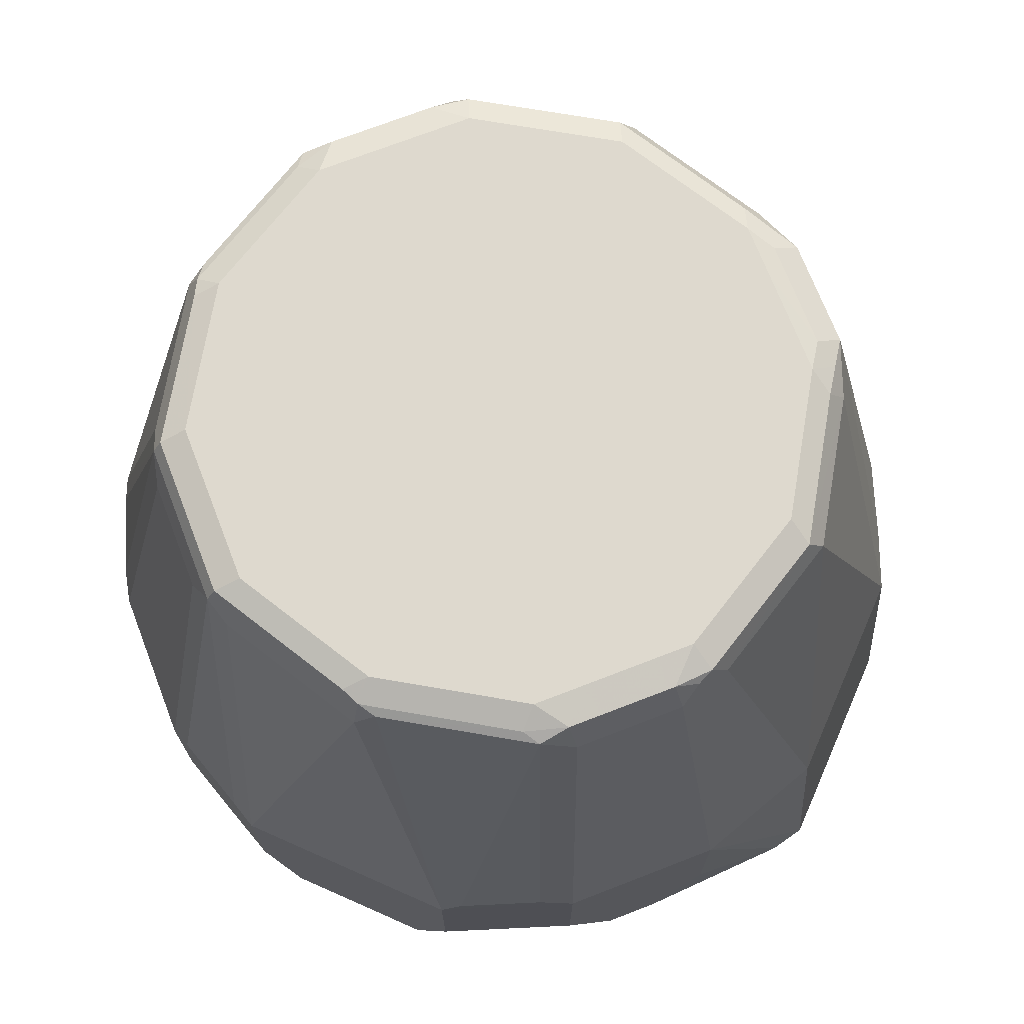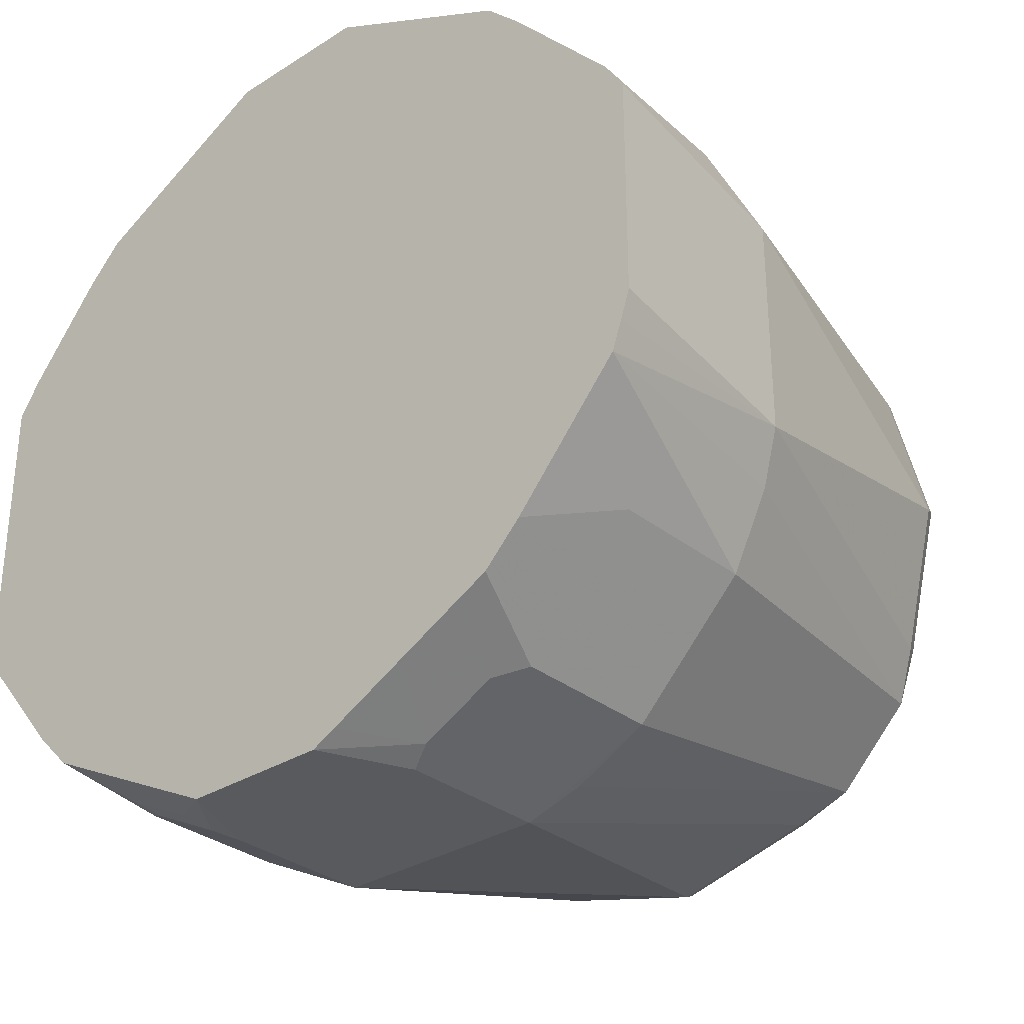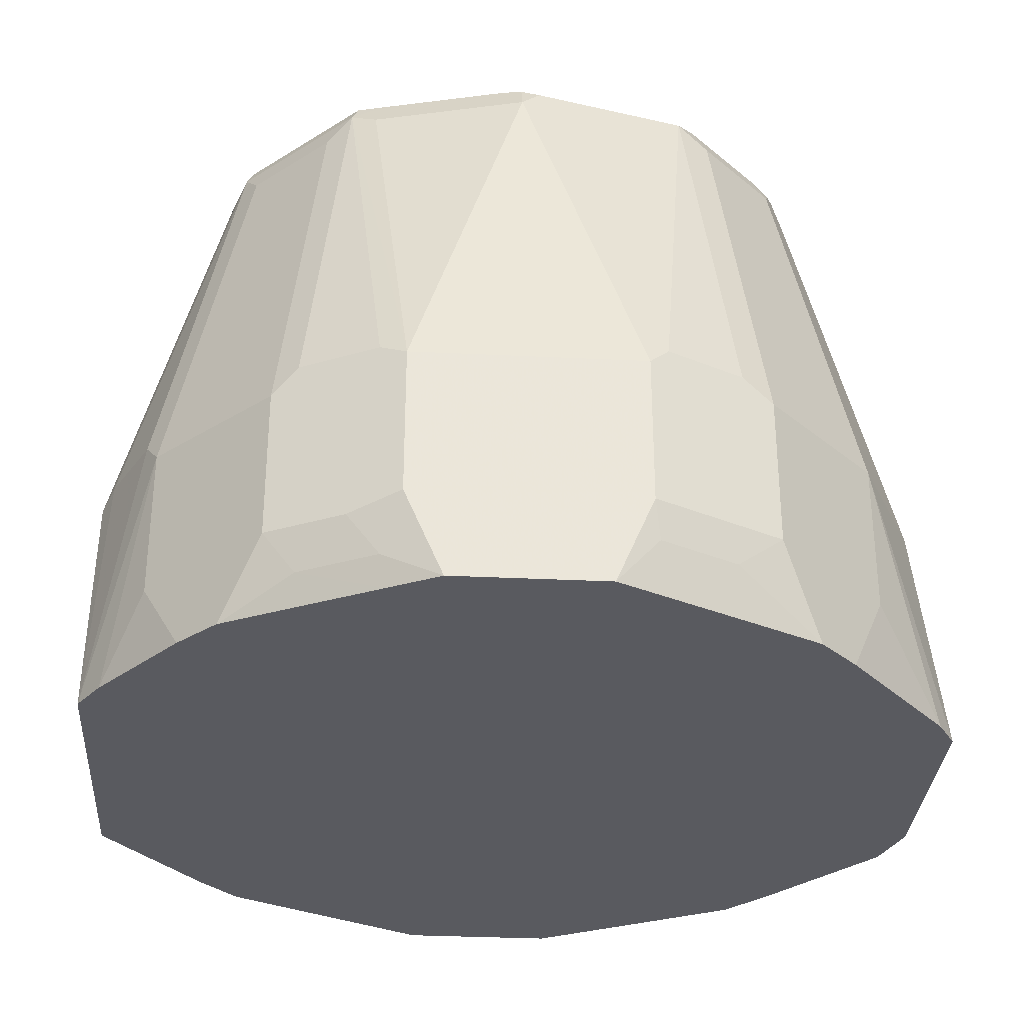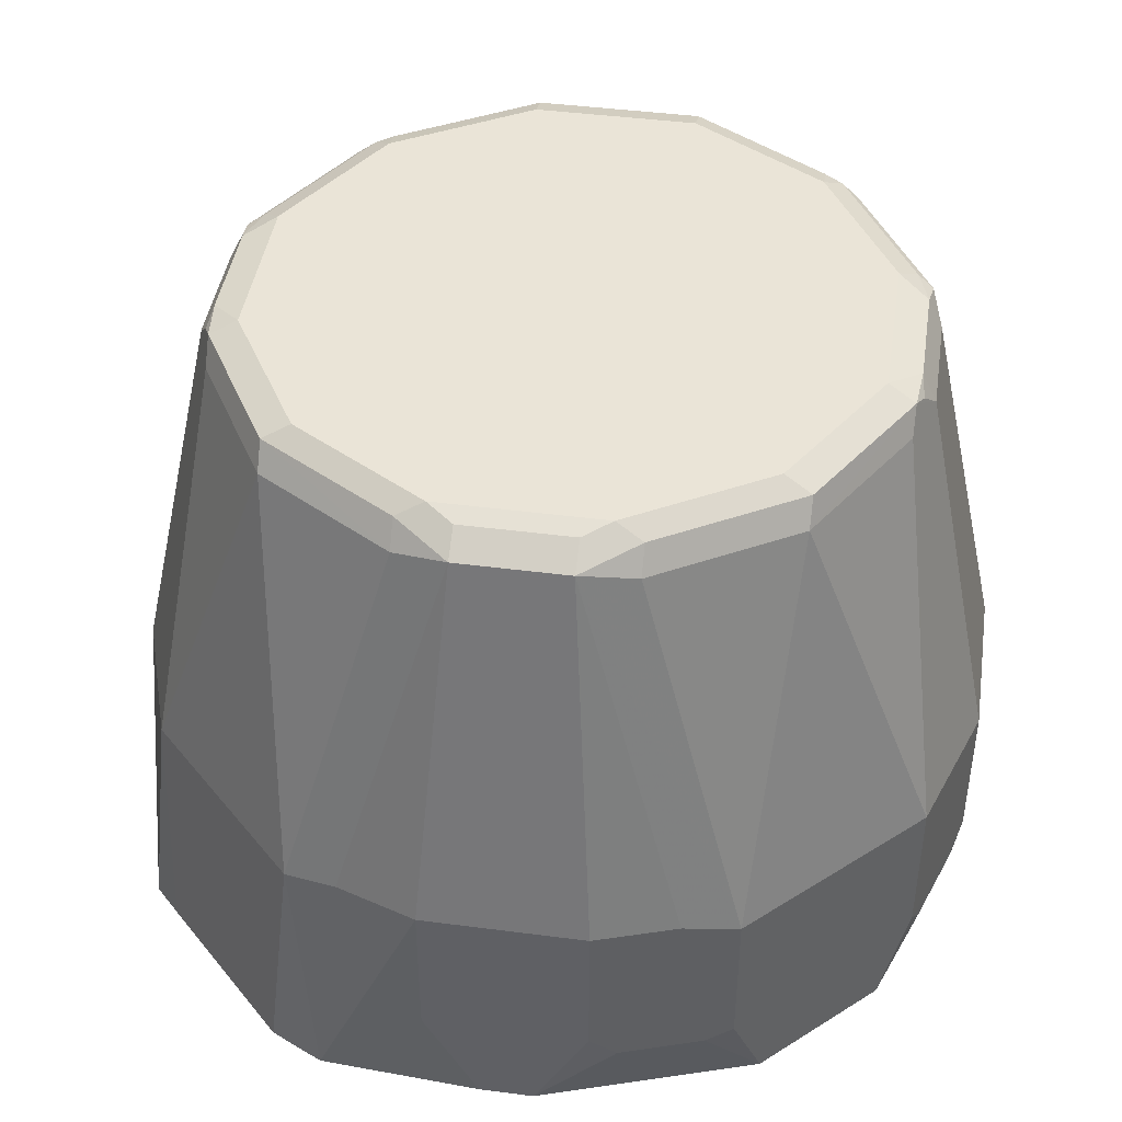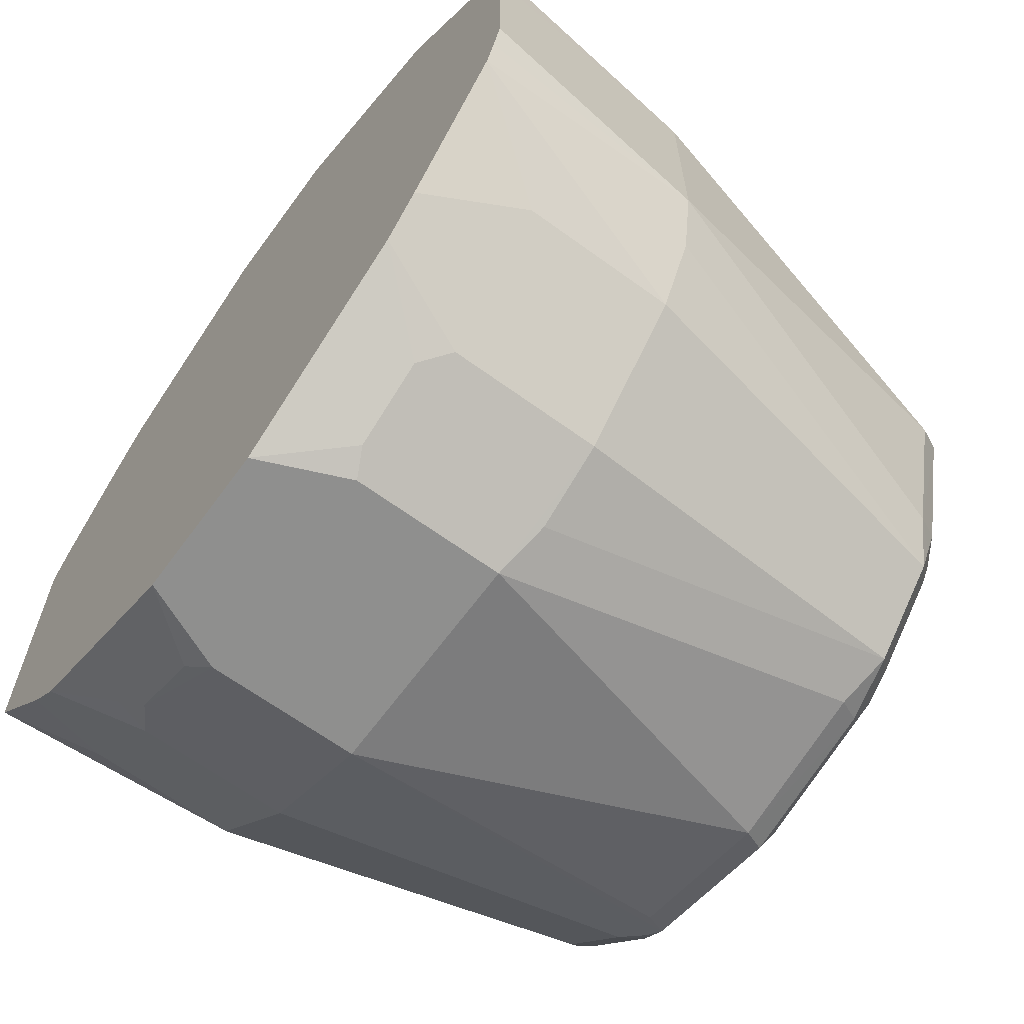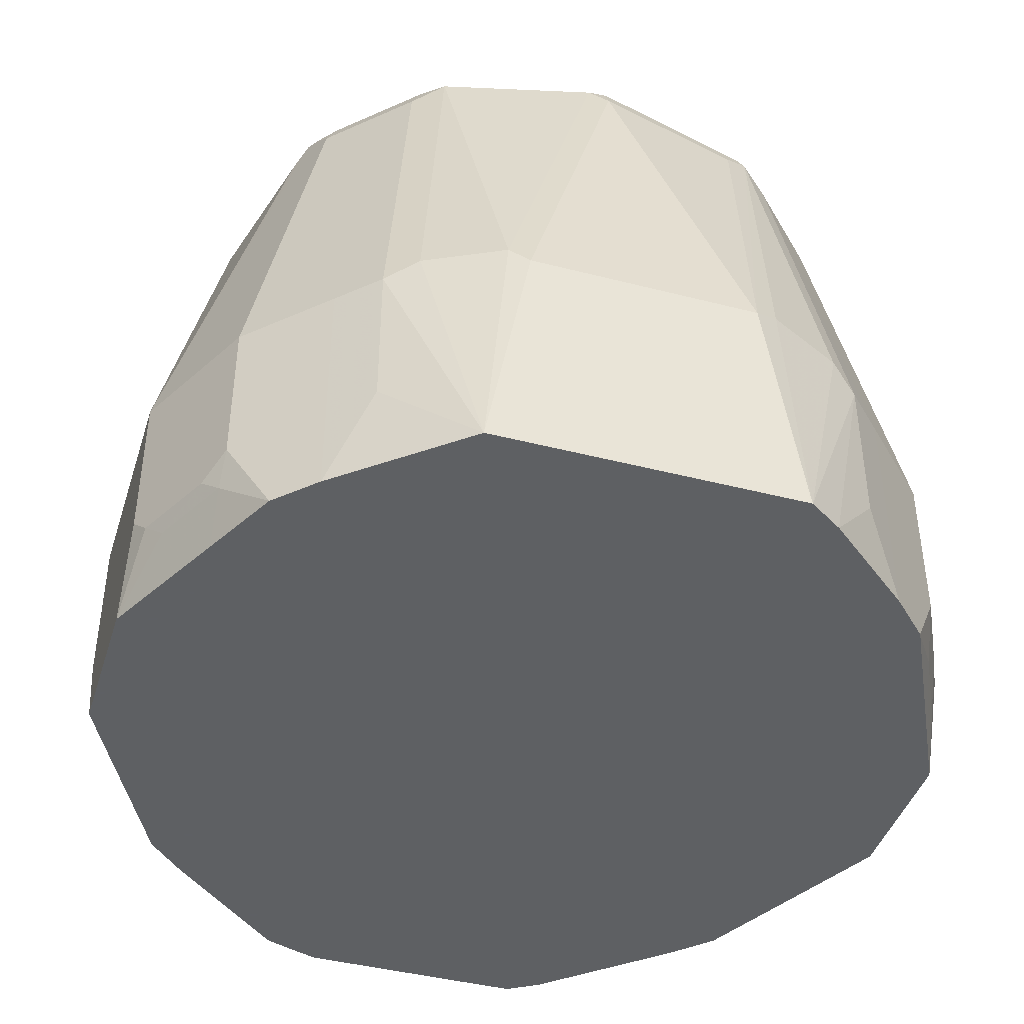
<metadata>
{"format":"obj","ext":"obj","renderer":"f3d","projection":"perspective","resolution":1024,"background":"white","views":[{"elev":71.4,"azim":23.8,"up":"+Y"},{"elev":-31.4,"azim":42.0,"up":"+Z"},{"elev":-31.9,"azim":-3.9,"up":"+Y"},{"elev":43.6,"azim":143.7,"up":"+Y"},{"elev":-65.1,"azim":53.8,"up":"+Z"},{"elev":-42.7,"azim":-107.1,"up":"+Y"}]}
</metadata>
<code>
v 0.05434 0.6343 -0.1993
v 1.588e-05 0.8155 -0.1631
v 0.07247 0.8155 -0.1449
v 0.09664 0.8215 -0.1329
v 0.0785 0.6403 -0.1872
v 0.1147 0.6403 -0.1691
v 0.06644 0.6283 -0.1933
v 0.05434 0.5618 -0.1993
v -0.05435 0.6343 -0.1993
v 0.06644 0.8276 -0.1389
v -0.07248 0.8155 -0.1449
v -0.07851 0.8276 -0.1389
v -0.006016 0.8276 -0.157
v 0.07247 0.8336 -0.1268
v 0.08755 0.8306 -0.1238
v 0.1238 0.8306 -0.08757
v 0.1329 0.8215 -0.09663
v 0.1691 0.6403 -0.1147
v 0.151 0.6403 -0.1329
v 0.1147 0.5678 -0.1691
v 0.06644 0.5558 -0.1933
v 0.0362 0.5197 -0.1993
v -0.05435 0.5618 -0.1993
v -0.1147 0.6343 -0.1691
v -0.09665 0.8155 -0.1329
v -0.08607 0.8246 -0.1359
v -0.09287 0.8291 -0.1268
v -0.07248 0.8336 -0.1268
v 1.588e-05 0.8336 -0.1449
v 0.09061 0.8336 -0.1087
v 0.1268 0.8336 -0.07247
v 0.1359 0.8246 -0.08152
v 0.145 0.8155 -0.07247
v 0.1872 0.6403 -0.07852
v 0.2021 0.5197 -0.0752
v 0.1691 0.5678 -0.1147
v 0.151 0.5197 -0.1329
v 0.1027 0.5558 -0.1751
v 0.1329 0.5197 -0.151
v 0.08458 0.5197 -0.1752
v 0.04835 0.5197 -0.1933
v -0.03621 0.5197 -0.1993
v -0.06339 0.5527 -0.1948
v -0.09966 0.5527 -0.1767
v -0.1147 0.5618 -0.1691
v -0.151 0.6343 -0.1329
v -0.1329 0.8155 -0.09663
v -0.1291 0.8291 -0.09058
v -0.1268 0.8336 -0.07247
v 0.145 0.8336 0
v 0.157 0.8276 0.00601
v 0.1389 0.8276 -0.06642
v 0.1631 0.8155 0
v 0.1993 0.6343 -0.05436
v 0.2068 0.5197 -0.06182
v 0.1208 0.5197 -0.157
v -0.04832 0.5197 -0.1933
v -0.07248 0.5437 -0.188
v -0.1087 0.5437 -0.1699
v -0.1329 0.5197 -0.151
v -0.151 0.5197 -0.1329
v -0.1691 0.6343 -0.1147
v -0.1767 0.6433 -0.09967
v -0.1404 0.8246 -0.08152
v -0.1389 0.8276 -0.07247
v -0.157 0.8276 0
v -0.1449 0.8336 0
v 0.1268 0.8336 0.07247
v 0.1389 0.8276 0.07852
v 0.145 0.8155 0.07247
v 0.1993 0.6343 0.05436
v 0.2114 0.5197 -0.04824
v -0.09665 0.5197 -0.1691
v -0.1247 0.5197 -0.1551
v -0.1994 0.5197 -0.07532
v -0.1691 0.5618 -0.1147
v -0.1948 0.6433 -0.06342
v -0.1585 0.8246 -0.009054
v -0.1631 0.8155 0
v -0.154 0.8291 0.009054
v -0.1268 0.8336 0.07247
v 0.1268 0.8291 0.09284
v 0.09061 0.8336 0.1087
v 0.1359 0.8246 0.08605
v 0.1329 0.8155 0.09663
v 0.1722 0.6433 0.1042
v 0.1933 0.6464 0.06037
v 0.1933 0.6343 0.06642
v 0.2112 0.5197 0.06029
v 0.2114 0.5197 0.04215
v -0.1994 0.5197 0.07048
v -0.1994 0.5216 -0.07411
v -0.1993 0.6343 -0.05436
v -0.1993 0.6343 0.05436
v -0.1449 0.8155 0.07247
v -0.1389 0.8215 0.08457
v -0.1359 0.8291 0.08152
v -0.09966 0.8291 0.1178
v -0.07248 0.8336 0.1268
v 0.09061 0.8291 0.1291
v 0.07247 0.8336 0.1268
v 0.1691 0.6343 0.1147
v 0.09664 0.8155 0.1329
v 0.2021 0.5197 0.07544
v -0.1994 0.5322 0.05444
v -0.1993 0.5197 0.07126
v -0.1994 0.5226 -0.07247
v -0.1994 0.5384 -0.04773
v -0.1994 0.5435 -0.03622
v -0.1994 0.5435 0.03622
v -0.1933 0.6403 0.06642
v -0.1329 0.8094 0.09663
v -0.1208 0.8215 0.1027
v -0.1752 0.6403 0.1027
v -0.08454 0.8215 0.1389
v -0.08153 0.8291 0.1359
v -0.009031 0.8291 0.154
v 1.588e-05 0.8336 0.1449
v 0.07247 0.8276 0.1389
v 0.08152 0.8246 0.1404
v 0.1691 0.5618 0.1147
v 0.151 0.6343 0.1329
v 0.09965 0.6433 0.1767
v 0.1147 0.6343 0.1691
v 0.151 0.5197 0.1329
v -0.1884 0.5197 0.08789
v -0.1691 0.6283 0.1147
v -0.151 0.6283 0.1329
v -0.09665 0.8094 0.1329
v -0.1147 0.6283 0.1691
v -0.1027 0.6403 0.1751
v -0.06641 0.6403 0.1933
v -0.05435 0.6343 0.1993
v -0.07248 0.8155 0.1449
v 1.588e-05 0.8155 0.1631
v -0.07248 0.8276 0.1389
v 1.588e-05 0.8276 0.157
v 0.009023 0.8246 0.1586
v 0.06343 0.6433 0.1948
v 0.06644 0.6343 0.1933
v 0.1147 0.5618 0.1691
v 0.1329 0.5197 0.151
v -0.1691 0.5558 0.1147
v -0.151 0.5197 0.1329
v -0.1147 0.5558 0.1691
v 0.05434 0.6343 0.1993
v -0.05435 0.5618 0.1993
v 0.06644 0.5618 0.1933
v 0.09286 0.5437 0.1767
v 0.1289 0.5197 0.153
v -0.1329 0.5197 0.151
v -0.09966 0.5346 0.1721
v -0.07851 0.5558 0.1872
v -0.1328 0.5197 0.1511
v 0.05434 0.5618 0.1993
v -0.06339 0.5346 0.1903
v -0.03621 0.5197 0.1993
v 0.05663 0.5437 0.1948
v 0.06853 0.5197 0.1832
v 0.09664 0.5197 0.1691
v -0.06042 0.5197 0.1873
v 0.0362 0.5197 0.1993
f 1 2 3
f 93 110 94
f 93 109 110
f 93 108 109
f 93 107 108
f 92 107 93
f 91 94 105
f 91 106 94
f 94 110 105
f 89 102 104
f 86 102 88
f 85 103 102
f 85 102 86
f 83 101 100
f 82 103 85
f 82 100 103
f 82 85 84
f 88 102 89
f 81 98 99
f 94 106 111
f 94 96 95
f 102 121 104
f 101 137 119
f 101 118 137
f 100 120 103
f 100 119 120
f 100 101 119
f 99 117 118
f 94 111 96
f 99 116 117
f 98 116 99
f 98 115 116
f 97 113 98
f 96 114 112
f 96 111 114
f 96 113 97
f 96 112 113
f 98 113 115
f 102 103 122
f 81 97 98
f 80 96 97
f 70 85 86
f 69 85 70
f 69 84 85
f 69 82 84
f 68 100 82
f 68 83 100
f 68 82 69
f 70 86 87
f 67 80 81
f 66 79 80
f 66 78 79
f 64 66 65
f 64 78 66
f 64 77 78
f 63 77 64
f 63 75 77
f 66 80 67
f 80 97 81
f 70 87 71
f 71 86 88
f 79 96 80
f 79 95 96
f 79 94 95
f 79 93 94
f 77 79 78
f 77 93 79
f 75 93 77
f 71 87 86
f 75 92 93
f 75 108 107
f 75 109 108
f 75 110 109
f 75 105 110
f 75 91 105
f 71 89 90
f 71 88 89
f 75 107 92
f 102 122 125
f 102 125 121
f 103 120 123
f 140 155 148
f 140 146 155
f 139 146 140
f 138 146 139
f 135 138 137
f 135 146 138
f 133 155 146
f 141 149 142
f 133 162 155
f 133 147 157
f 133 135 134
f 133 146 135
f 131 133 132
f 130 133 131
f 130 147 133
f 130 145 147
f 133 157 162
f 128 145 130
f 142 149 150
f 145 152 153
f 158 162 159
f 156 161 157
f 155 162 158
f 152 154 161
f 152 156 153
f 152 161 156
f 149 160 150
f 144 151 145
f 149 159 160
f 148 158 149
f 148 155 158
f 147 156 157
f 147 153 156
f 145 154 152
f 145 151 154
f 145 153 147
f 149 158 159
f 128 144 145
f 128 130 129
f 127 144 128
f 115 133 134
f 115 132 133
f 115 131 132
f 115 130 131
f 115 129 130
f 113 129 115
f 112 129 113
f 115 134 135
f 112 128 129
f 112 114 127
f 106 114 111
f 106 127 114
f 106 126 127
f 104 121 125
f 103 124 122
f 103 123 124
f 112 127 128
f 115 135 136
f 115 136 116
f 116 136 117
f 127 143 144
f 126 144 143
f 126 143 127
f 125 141 142
f 124 148 141
f 124 140 148
f 123 140 124
f 123 139 140
f 122 141 125
f 122 124 141
f 120 139 123
f 120 138 139
f 119 138 120
f 119 137 138
f 117 136 135
f 117 137 118
f 117 135 137
f 62 75 63
f 62 76 75
f 141 148 149
f 59 74 60
f 15 30 16
f 14 31 30
f 14 50 31
f 14 68 50
f 14 83 68
f 14 101 83
f 14 118 101
f 16 31 32
f 14 99 118
f 14 67 81
f 14 49 67
f 14 28 49
f 14 29 28
f 14 30 15
f 12 29 13
f 12 28 29
f 14 81 99
f 12 27 28
f 16 32 17
f 17 32 33
f 22 56 39
f 22 40 56
f 22 41 40
f 21 41 22
f 21 40 41
f 21 56 40
f 21 38 56
f 16 30 31
f 20 39 38
f 20 38 21
f 18 37 19
f 18 36 37
f 18 35 36
f 18 34 35
f 17 34 18
f 17 33 34
f 20 37 39
f 22 39 37
f 12 26 27
f 10 29 14
f 2 13 10
f 2 12 13
f 2 11 12
f 2 9 11
f 2 10 3
f 1 23 9
f 1 42 23
f 3 10 4
f 1 22 42
f 1 21 8
f 1 7 21
f 1 6 7
f 1 5 6
f 1 4 5
f 1 3 4
f 61 75 76
f 1 8 22
f 12 25 26
f 4 6 5
f 4 14 15
f 10 13 29
f 9 12 11
f 9 25 12
f 9 24 25
f 9 45 24
f 9 23 45
f 8 21 22
f 4 10 14
f 6 37 20
f 6 21 7
f 6 20 21
f 4 19 6
f 4 18 19
f 4 17 18
f 4 16 17
f 4 15 16
f 6 19 37
f 22 37 35
f 1 9 2
f 22 55 72
f 46 76 62
f 46 61 76
f 45 60 61
f 45 59 60
f 44 59 45
f 44 58 59
f 43 58 44
f 46 62 47
f 42 58 43
f 38 39 56
f 35 37 36
f 35 54 55
f 34 54 35
f 33 54 34
f 33 53 54
f 33 51 53
f 42 57 58
f 33 52 51
f 47 62 63
f 47 64 48
f 59 73 74
f 22 35 55
f 58 73 59
f 57 73 58
f 54 72 55
f 54 90 72
f 54 71 90
f 47 63 64
f 53 70 71
f 51 69 70
f 50 69 51
f 50 68 69
f 49 66 67
f 49 65 66
f 48 65 49
f 48 64 65
f 51 70 53
f 32 52 33
f 53 71 54
f 31 51 52
f 22 106 91
f 22 126 106
f 22 144 126
f 22 151 144
f 22 154 151
f 22 161 154
f 22 157 161
f 22 162 157
f 22 159 162
f 22 160 159
f 22 150 160
f 22 125 142
f 22 104 125
f 22 89 104
f 22 72 90
f 31 52 32
f 22 90 89
f 22 91 75
f 22 75 61
f 22 142 150
f 25 47 48
f 22 61 60
f 27 48 49
f 25 48 27
f 25 46 47
f 25 27 26
f 24 46 25
f 24 61 46
f 24 45 61
f 27 49 28
f 31 50 51
f 22 60 74
f 23 44 45
f 22 73 57
f 22 57 42
f 22 74 73
f 23 43 44
f 23 42 43

</code>
